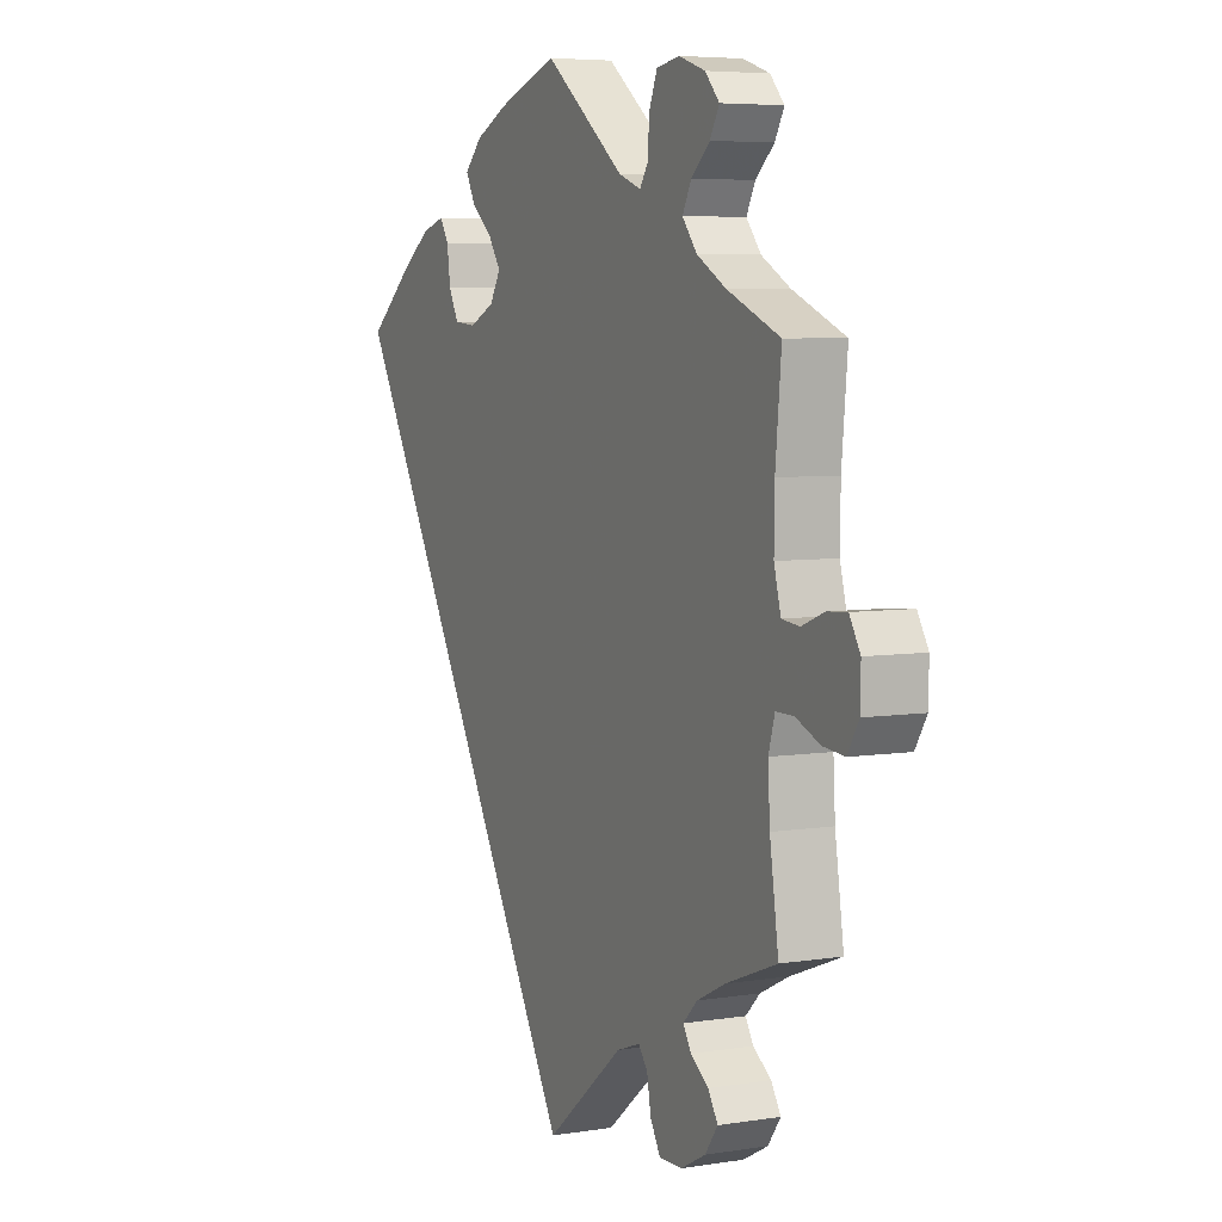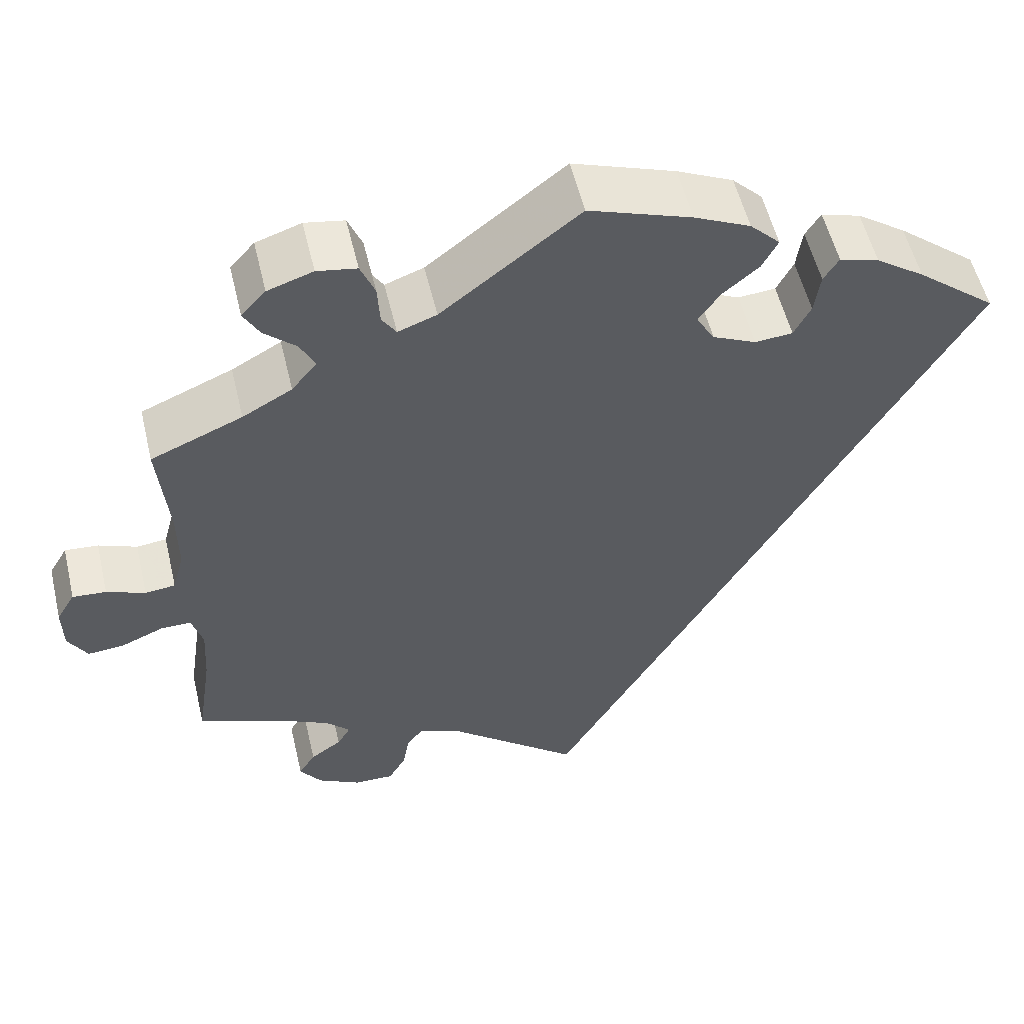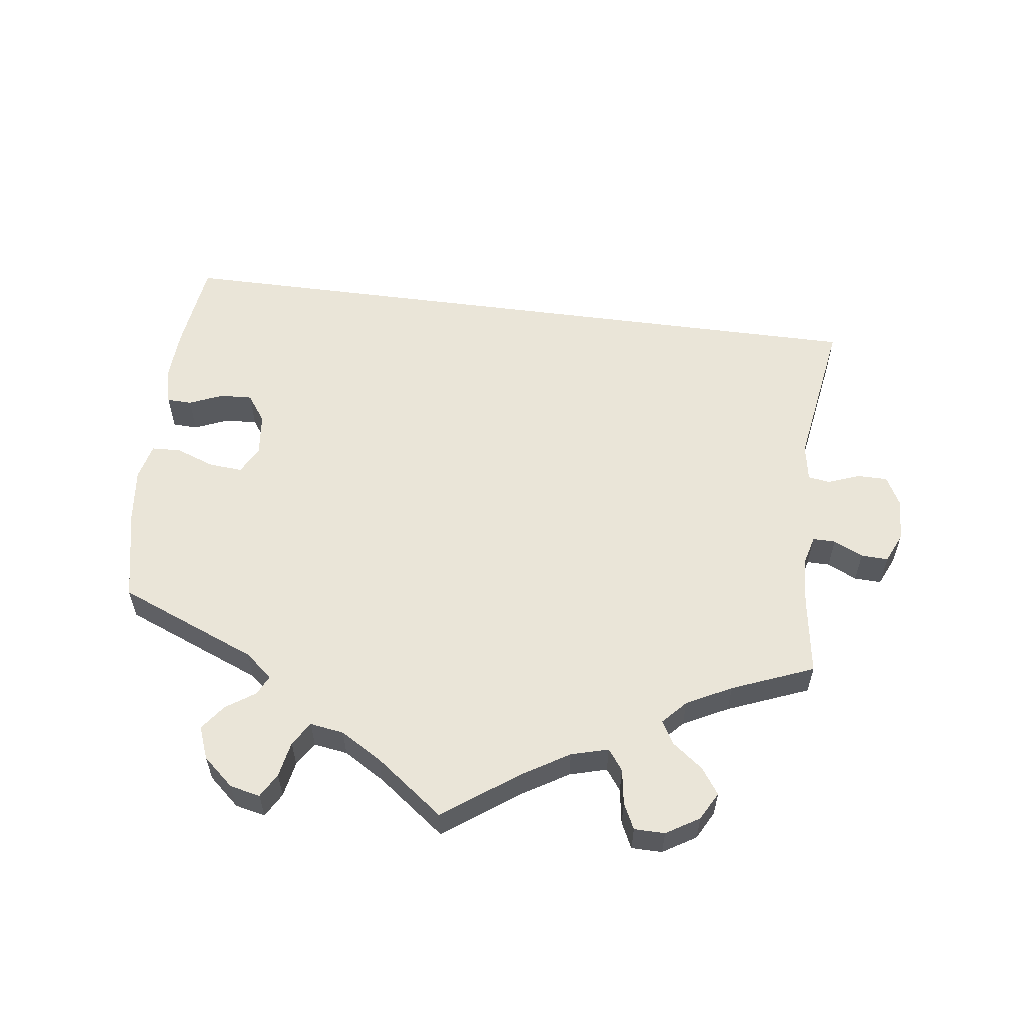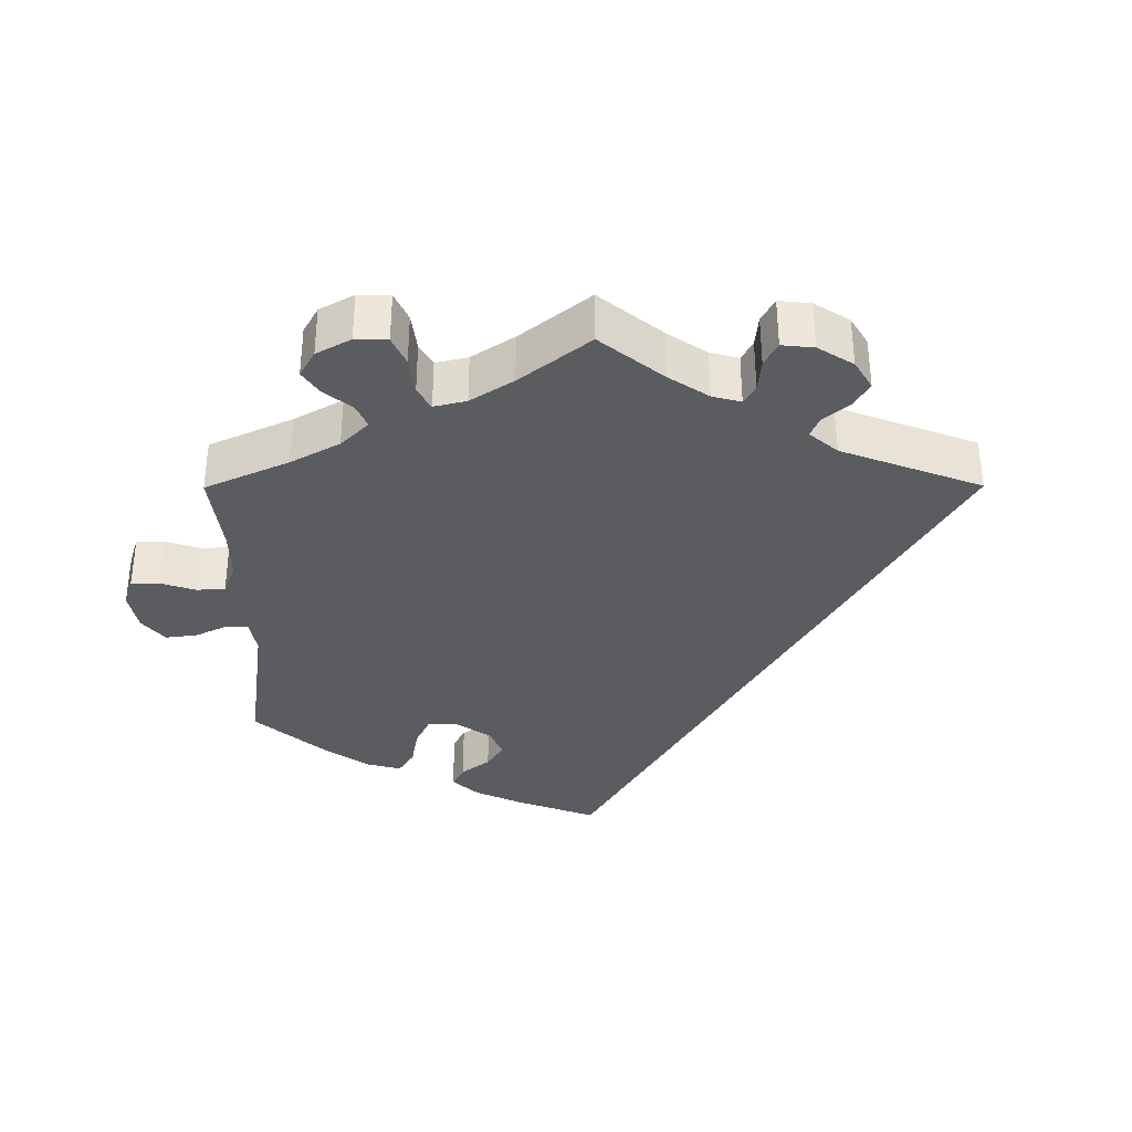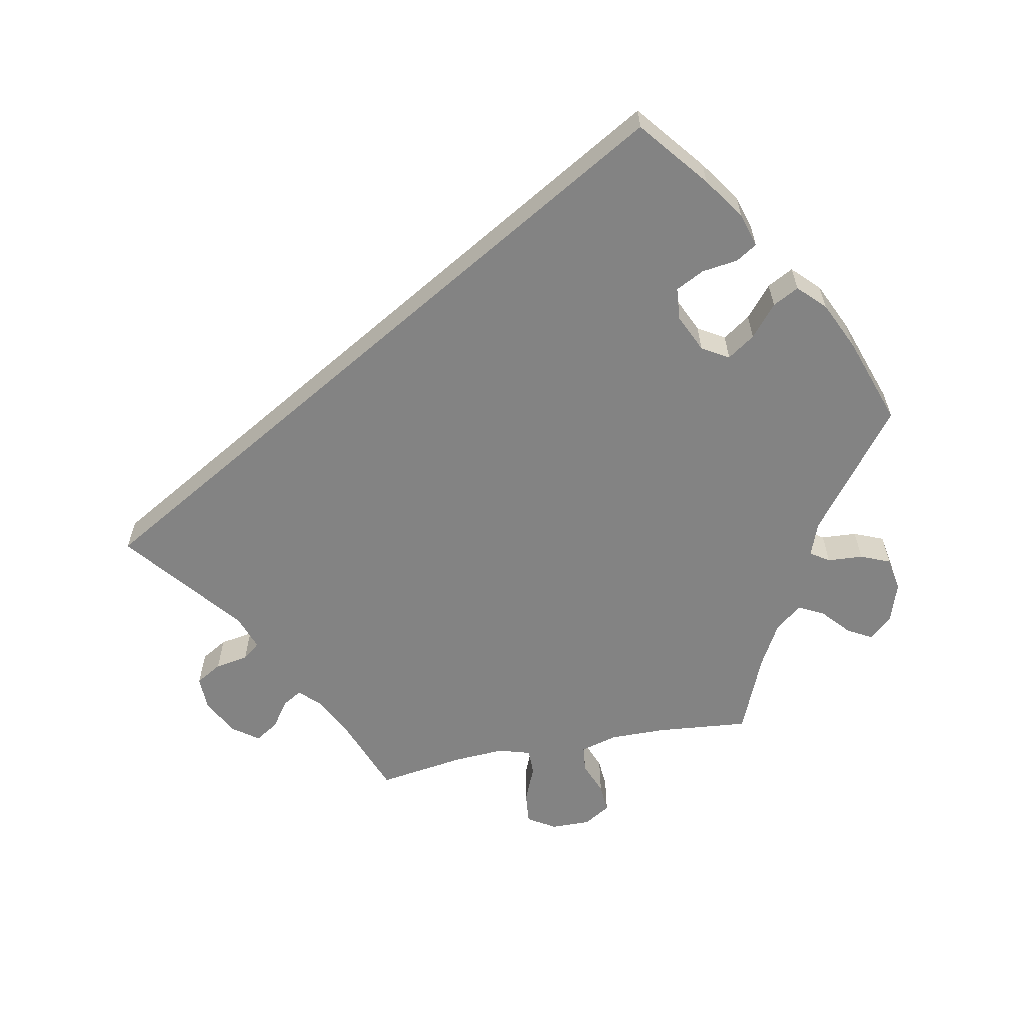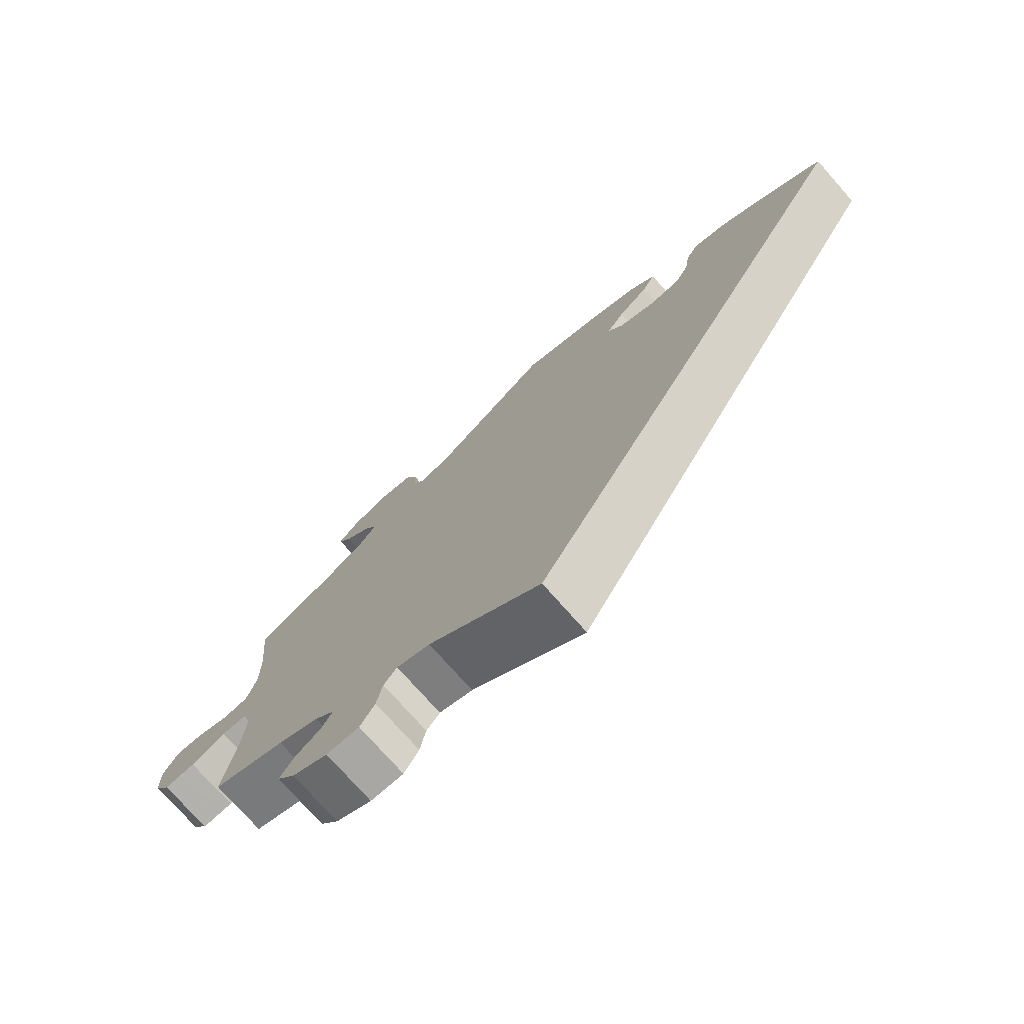
<metadata>
{"format":"obj","ext":"obj","renderer":"f3d","projection":"perspective","resolution":1024,"background":"white","views":[{"elev":5.7,"azim":64.1,"up":"+Z"},{"elev":54.6,"azim":166.7,"up":"+Z"},{"elev":59.3,"azim":67.2,"up":"+Y"},{"elev":-35.1,"azim":120.2,"up":"+Y"},{"elev":-61.0,"azim":-79.0,"up":"+Y"},{"elev":-75.5,"azim":-138.5,"up":"+Z"}]}
</metadata>
<code>
v -0.501 0.07 0.289
v -0.406 0.07 0.366
v -0.348 0.07 0.406
v -0.301 0.07 0.42
v -0.283 0.07 0.391
v -0.276 0.07 0.341
v -0.256 0.07 0.302
v -0.211 0.07 0.298
v -0.159 0.07 0.322
v -0.137 0.07 0.359
v -0.163 0.07 0.397
v -0.206 0.07 0.433
v -0.225 0.07 0.469
v -0.189 0.07 0.505
v -0.122 0.07 0.536
v 0 0.07 0.578
v 0.164 0.07 0.451
v 0.21 0.07 0.434
v 0.227 0.07 0.46
v 0.23 0.07 0.509
v 0.247 0.07 0.55
v 0.294 0.07 0.558
v 0.348 0.07 0.54
v 0.377 0.07 0.508
v 0.358 0.07 0.474
v 0.32 0.07 0.44
v 0.302 0.07 0.405
v 0.332 0.07 0.368
v 0.391 0.07 0.335
v 0.5 0.07 0.289
v 0.488 0.07 0.162
v 0.487 0.07 0.085
v 0.501 0.07 0.033
v 0.537 0.07 0.029
v 0.583 0.07 0.047
v 0.623 0.07 0.05
v 0.645 0.07 0.013
v 0.644 0.07 -0.041
v 0.621 0.07 -0.079
v 0.577 0.07 -0.075
v 0.527 0.07 -0.054
v 0.491 0.07 -0.054
v 0.478 0.07 -0.098
v 0.482 0.07 -0.168
v 0.5 0.07 -0.289
v 0.396 0.07 -0.329
v 0.337 0.07 -0.358
v 0.308 0.07 -0.387
v 0.324 0.07 -0.414
v 0.361 0.07 -0.44
v 0.381 0.07 -0.472
v 0.355 0.07 -0.508
v 0.304 0.07 -0.535
v 0.257 0.07 -0.536
v 0.236 0.07 -0.5
v 0.228 0.07 -0.454
v 0.209 0.07 -0.43
v 0.161 0.07 -0.447
v 0 0.07 -0.578
v -0.501 0 0.289
v -0.406 0 0.366
v -0.348 0 0.406
v -0.301 0 0.42
v -0.283 0 0.391
v -0.276 0 0.341
v -0.256 0 0.302
v -0.211 0 0.298
v -0.159 0 0.322
v -0.137 0 0.359
v -0.163 0 0.397
v -0.206 0 0.433
v -0.225 0 0.469
v -0.189 0 0.505
v -0.122 0 0.536
v 0 0 0.578
v 0.164 0 0.451
v 0.21 0 0.434
v 0.227 0 0.46
v 0.23 0 0.509
v 0.247 0 0.55
v 0.294 0 0.558
v 0.348 0 0.54
v 0.377 0 0.508
v 0.358 0 0.474
v 0.32 0 0.44
v 0.302 0 0.405
v 0.332 0 0.368
v 0.391 0 0.335
v 0.5 0 0.289
v 0.488 0 0.162
v 0.487 0 0.085
v 0.501 0 0.033
v 0.537 0 0.029
v 0.583 0 0.047
v 0.623 0 0.05
v 0.645 0 0.013
v 0.644 0 -0.041
v 0.621 0 -0.079
v 0.577 0 -0.075
v 0.527 0 -0.054
v 0.491 0 -0.054
v 0.478 0 -0.098
v 0.482 0 -0.168
v 0.5 0 -0.289
v 0.396 0 -0.329
v 0.337 0 -0.358
v 0.308 0 -0.387
v 0.324 0 -0.414
v 0.361 0 -0.44
v 0.381 0 -0.472
v 0.355 0 -0.508
v 0.304 0 -0.535
v 0.257 0 -0.536
v 0.236 0 -0.5
v 0.228 0 -0.454
v 0.209 0 -0.43
v 0.161 0 -0.447
v 0 0 -0.578
f 58 59 1 2
f 57 58 2 3
f 56 57 3
f 53 54 55 56
f 49 50 51 52
f 48 49 52 53
f 44 45 46
f 43 44 46 47
f 42 43 47 48
f 38 39 40 41
f 38 41 42
f 37 38 42
f 34 35 36 37
f 33 34 37 42
f 32 33 42 48
f 29 30 31
f 28 29 31 32
f 27 28 32 48
f 23 24 25 26
f 23 26 27
f 22 23 27
f 19 20 21 22
f 18 19 22 27
f 14 15 16 17
f 14 17 18
f 11 12 13 14
f 10 11 14 18
f 9 10 18 27
f 3 4 5 6
f 3 6 7
f 56 3 7
f 53 56 7 8
f 27 48 53
f 8 9 27 53
f 61 60 118 117
f 62 61 117 116
f 62 116 115
f 115 114 113 112
f 111 110 109 108
f 112 111 108 107
f 105 104 103
f 106 105 103 102
f 107 106 102 101
f 100 99 98 97
f 101 100 97
f 101 97 96
f 96 95 94 93
f 101 96 93 92
f 107 101 92 91
f 90 89 88
f 91 90 88 87
f 107 91 87 86
f 85 84 83 82
f 86 85 82
f 86 82 81
f 81 80 79 78
f 86 81 78 77
f 76 75 74 73
f 77 76 73
f 73 72 71 70
f 77 73 70 69
f 86 77 69 68
f 65 64 63 62
f 66 65 62
f 66 62 115
f 67 66 115 112
f 112 107 86
f 112 86 68 67
f 1 60 61 2
f 2 61 62 3
f 3 62 63 4
f 4 63 64 5
f 5 64 65 6
f 6 65 66 7
f 7 66 67 8
f 8 67 68 9
f 9 68 69 10
f 10 69 70 11
f 11 70 71 12
f 12 71 72 13
f 13 72 73 14
f 14 73 74 15
f 15 74 75 16
f 16 75 76 17
f 17 76 77 18
f 18 77 78 19
f 19 78 79 20
f 20 79 80 21
f 21 80 81 22
f 22 81 82 23
f 23 82 83 24
f 24 83 84 25
f 25 84 85 26
f 26 85 86 27
f 27 86 87 28
f 28 87 88 29
f 29 88 89 30
f 30 89 90 31
f 31 90 91 32
f 32 91 92 33
f 33 92 93 34
f 34 93 94 35
f 35 94 95 36
f 36 95 96 37
f 37 96 97 38
f 38 97 98 39
f 39 98 99 40
f 40 99 100 41
f 41 100 101 42
f 42 101 102 43
f 43 102 103 44
f 44 103 104 45
f 45 104 105 46
f 46 105 106 47
f 47 106 107 48
f 48 107 108 49
f 49 108 109 50
f 50 109 110 51
f 51 110 111 52
f 52 111 112 53
f 53 112 113 54
f 54 113 114 55
f 55 114 115 56
f 56 115 116 57
f 57 116 117 58
f 58 117 118 59
f 59 118 60 1

</code>
